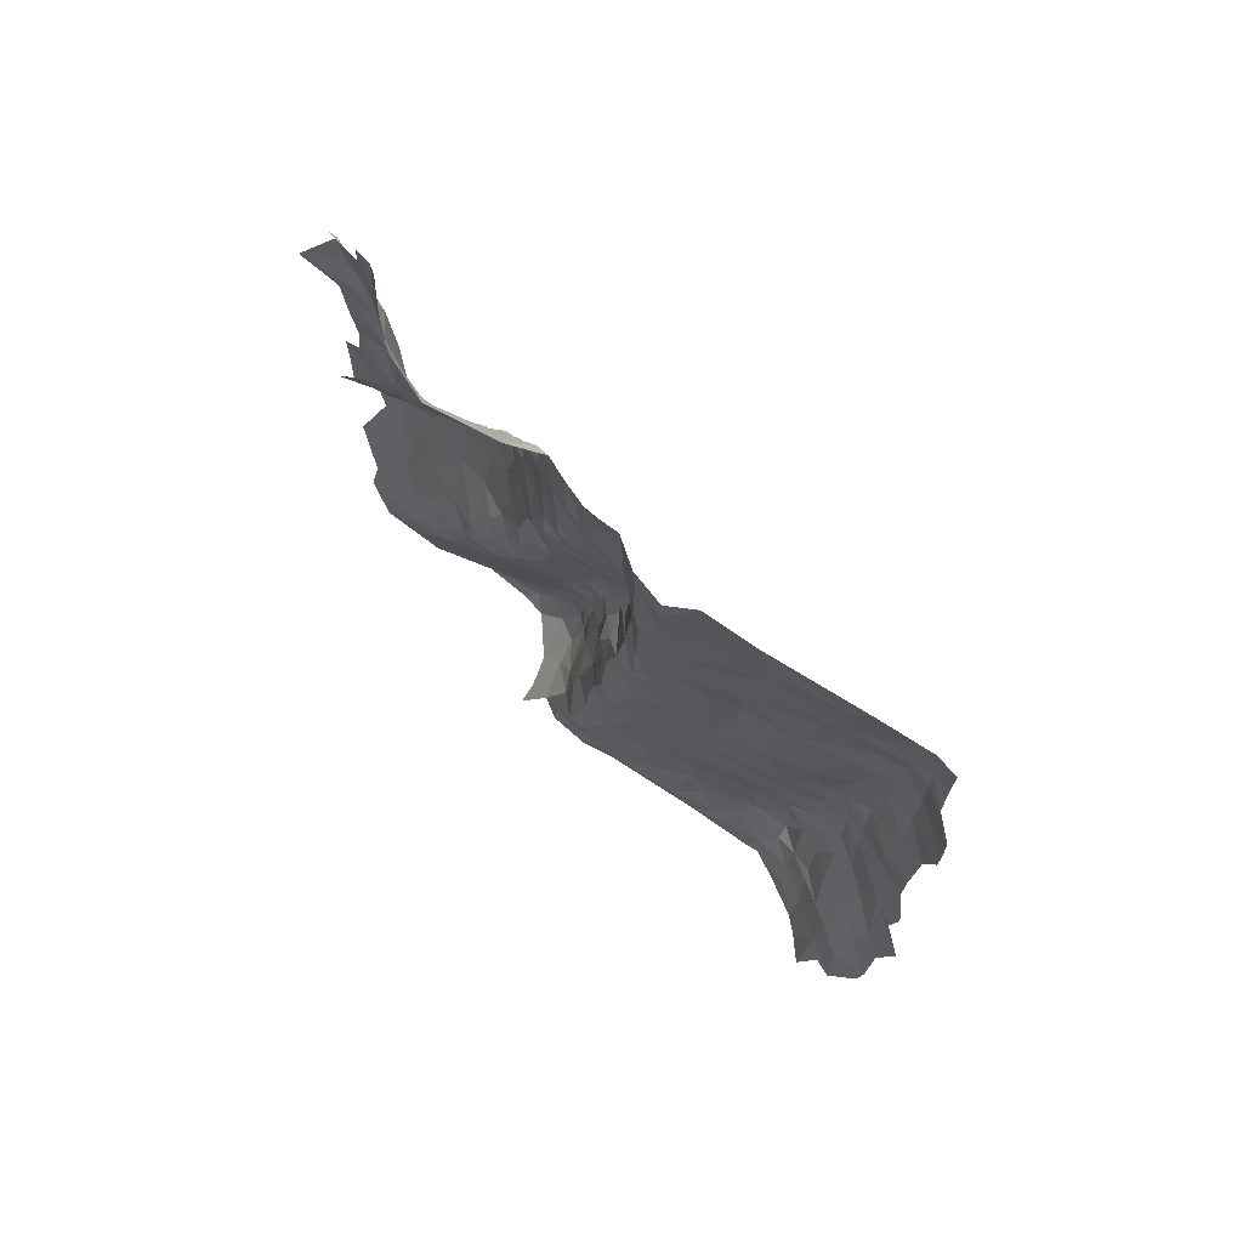
<metadata>
{"format":"obj","ext":"obj","renderer":"f3d","projection":"perspective","resolution":1024,"background":"white","views":[{"elev":71.8,"azim":-158.9,"up":"+Y"}]}
</metadata>
<code>
v 485.2 -251 257.5
v 483.7 -252.2 255.9
v 487.3 -253 258
v 488.5 -250.6 257.9
v 485.1 -246.9 257
v 492.6 -244.1 256.7
v 491 -239.8 255.8
v 483.3 -242.3 255.9
v 487.7 -236.6 254.7
v 482.8 -248.2 256.6
v 452.2 -265.4 240.2
v 453.9 -267.1 241.2
v 456.2 -265.3 242.8
v 452.6 -262.5 241.7
v 456.2 -262.6 243.2
v 457.7 -266 243.2
v 462.3 -262.2 243.9
v 464.5 -262.9 244.2
v 461.7 -260.7 244.1
v 466.8 -259.9 244.3
v 473.9 -259.6 245.5
v 458.6 -260.4 244.3
v 457.8 -257.9 245.5
v 463.6 -257.5 244.9
v 454.4 -260.4 243.8
v 450 -264.3 239.2
v 450.6 -269.3 238.3
v 448.3 -225.2 242.9
v 452.4 -223.3 242.9
v 446.4 -218.2 242.4
v 457.4 -224 243.4
v 454.9 -218.1 242.8
v 452.5 -229.3 243.3
v 457 -230.3 243.6
v 461.1 -223.6 243.9
v 460.4 -218.8 243.8
v 504.7 -192.5 261.6
v 509.5 -195.2 261.8
v 505.3 -189.5 262
v 502 -190.5 259.8
v 504.6 -187.5 261.2
v 503.7 -185.1 259.8
v 504.6 -185.7 260.6
v 504.8 -184.8 260.3
v 504.6 -182.6 259.5
v 500.2 -190.3 257.8
v 501.9 -195.5 260.6
v 500.3 -194.9 259.4
v 501.9 -200.1 260.5
v 499.9 -200.4 259.6
v 497.9 -202.3 257.1
v 504.3 -196.4 261
v 505.9 -197.6 261.3
v 492.4 -184.6 249
v 494 -177.8 249.2
v 491.3 -183.4 248.3
v 498.6 -183.7 255.9
v 500.3 -180.6 256.9
v 499.9 -177.3 256.3
v 498.3 -177 255.5
v 497.1 -175.3 254
v 496.2 -180.5 252
v 496.7 -185.5 253
v 494 -177.8 249.2
v 498.4 -191.6 255.6
v 496.3 -189.1 253.3
v 495.9 -193 253.6
v 500.2 -190.3 257.8
v 500.1 -184.6 257.3
v 503.7 -185.1 259.8
v 501.8 -181.7 257.9
v 504.6 -182.6 259.5
v 445.7 -257 238.1
v 446.4 -261.1 236.5
v 448.2 -259.8 238.3
v 450 -264.3 239.2
v 447.2 -266 236.1
v 444.6 -263.6 234.5
v 442.4 -260.6 234.8
v 443.3 -258.5 236.3
v 442 -256 236.4
v 443.8 -253.2 238.6
v 448.3 -255.6 240.2
v 450.2 -258.5 241.2
v 450.3 -259.7 240.5
v 452.6 -262.5 241.7
v 452.2 -259.2 242.5
v 454.4 -260.4 243.8
v 440.5 -257.5 234.7
v 440.9 -261.7 233.5
v 441.5 -264.9 233.4
v 444.5 -270.6 233.8
v 446.1 -269.5 234.8
v 448.1 -275.2 234.8
v 449.5 -271.8 237
v 450.6 -269.3 238.3
v 443.5 -237.7 240.3
v 440.6 -242 238.2
v 443.9 -241.8 240.7
v 442.5 -248.1 238.4
v 439.7 -246 236.6
v 440.6 -249.2 236.5
v 438.7 -253.2 234.7
v 442 -256 236.4
v 440.5 -257.5 234.7
v 443.3 -258.5 236.3
v 443.8 -253.2 238.6
v 444.5 -246.1 240.3
v 446.4 -244.5 242.3
v 446.3 -241.1 242.8
v 446.2 -236.9 242.8
v 446.1 -233.4 243.1
v 442.5 -231.3 240.6
v 440.5 -236.6 238.2
v 440 -230.2 238.9
v 492.4 -209.6 257.4
v 491.4 -204.2 255.5
v 490.1 -209.9 258
v 494.2 -208.3 256.9
v 494.7 -215 259.3
v 497.2 -210.1 257.8
v 499.6 -214.2 259.4
v 500 -209.6 258.9
v 498.2 -206 257.3
v 495.7 -203.9 256
v 497.9 -202.3 257.1
v 499.7 -202.9 259.7
v 500.2 -205.6 259.4
v 496.3 -200.4 255.1
v 498.4 -191.6 255.6
v 500.3 -194.9 259.4
v 500.2 -190.3 257.8
v 502 -190.5 259.8
v 495.9 -193 253.6
v 492.8 -193.6 252.2
v 445 -225.9 242.5
v 442.2 -218.4 241.4
v 442.4 -225.1 241.2
v 438.8 -221.3 238
v 438.9 -216.5 237.9
v 442.4 -209.4 240.4
v 444.9 -211.8 241.9
v 445.6 -215.5 242.4
v 446.4 -218.2 242.4
v 446 -225.8 242.7
v 446.1 -233.4 243.1
v 442.5 -231.3 240.6
v 440 -230.2 238.9
v 438.9 -224.2 237.8
v 448.3 -225.2 242.9
v 447.4 -213.1 242.5
v 454.9 -218.1 242.8
v 452.4 -223.3 242.9
v 452.9 -210.4 242.4
v 450.7 -206.7 241.7
v 444.5 -208.4 241.4
v 442.4 -205.8 240.5
v 440.6 -210.8 239
v 440.6 -205.8 239.4
v 440.5 -199.5 239.1
v 505.9 -222.2 262.6
v 502.9 -220.1 261.6
v 504.7 -225.5 263.3
v 503.8 -218.3 261.5
v 508 -221.4 263.5
v 508.2 -224.8 263.6
v 507.9 -215.7 263.4
v 505.7 -212.9 262.2
v 501.6 -215.2 260.3
v 500.8 -212.8 259.5
v 505.3 -209.1 262.1
v 501.9 -206.7 260.6
v 502.3 -203.3 260.4
v 505.6 -204.1 261.7
v 504.3 -200.3 261.2
v 506.7 -201.1 262.7
v 505.9 -197.6 261.3
v 504.3 -196.4 261
v 501.9 -200.1 260.5
v 499.9 -200.4 259.6
v 499.7 -202.9 259.7
v 497.9 -202.3 257.1
v 500.2 -205.6 259.4
v 500 -209.6 258.9
v 498.2 -206 257.3
v 499.6 -214.2 259.4
v 499.4 -218.6 260.7
v 494.7 -215 259.3
v 496.6 -220.2 261.4
v 496.8 -222.6 262.4
v 502 -225.5 263.4
v 445 -199.8 240.8
v 444.5 -208.4 241.4
v 446.2 -204.5 241.5
v 450.7 -206.7 241.7
v 451 -200.3 241.2
v 448.5 -196 240.4
v 459.3 -192.8 241.5
v 455.2 -198.1 241.3
v 458 -203.6 242.2
v 468.3 -196.4 242.4
v 464.6 -187.8 241.3
v 468.2 -193.3 242.3
v 471.1 -194.8 243.7
v 468.4 -201.6 243
v 471.4 -201.9 244.3
v 473.2 -194.8 246.1
v 473.1 -201.3 246.3
v 473.1 -205.5 247.4
v 475.1 -200.4 247.3
v 475 -204.7 248.2
v 477.8 -200.9 248.4
v 479.2 -208.2 249.5
v 475 -193.2 246.6
v 477.2 -195.8 247.3
v 473 -187.9 245.1
v 474.9 -187.4 245.5
v 471.2 -190.5 243.4
v 442.8 -199.2 240.2
v 442.4 -205.8 240.5
v 440.5 -199.5 239.1
v 484.6 -198.2 253.2
v 483.1 -200.4 252
v 484.8 -201.7 254
v 483 -205.2 251.9
v 480.8 -204.1 250
v 480.9 -196.6 249.6
v 483.1 -197.2 251.8
v 484.7 -194.7 252.3
v 486.9 -195 252.3
v 486.5 -200.4 254.5
v 486.5 -204.5 256
v 484.6 -205.5 253.9
v 482.8 -209.3 251.5
v 480.9 -208.1 250
v 479.2 -208.2 249.5
v 477.8 -200.9 248.4
v 478.9 -195.6 248.1
v 478.9 -188.8 248.1
v 481.3 -192.2 250.2
v 482.9 -194.2 251.8
v 482.7 -190.9 251
v 486 -189.6 250.1
v 490.3 -188.7 250.1
v 492.8 -193.6 252.2
v 489.2 -199.3 253.8
v 491.4 -204.2 255.5
v 488.4 -204.4 256
v 486.6 -206.7 256.4
v 486.6 -209.1 255.9
v 484.7 -209.8 253.7
v 488.5 -206.7 257.1
v 488.5 -210.7 258
v 487.1 -215.2 255.9
v 488.4 -215.4 257.7
v 490.4 -213.5 259.2
v 490.1 -209.9 258
v 492.4 -184.6 249
v 494.2 -193.1 252.4
v 495.7 -203.9 256
v 496.3 -200.4 255.1
v 495.9 -193 253.6
v 496.3 -189.1 253.3
v 494.1 -184.6 250
v 496.7 -185.5 253
v 494 -177.8 249.2
v 491.3 -183.4 248.3
v 484.1 -183.3 247.4
v 481 -188.4 249.6
v 477.2 -195.8 247.3
v 476.6 -187.9 246.3
v 475 -193.2 246.6
v 474.9 -187.4 245.5
v 475.1 -200.4 247.3
v 480.8 -211.6 250.6
v 479.3 -242.7 251.5
v 480.7 -250.6 250.5
v 480.5 -247.1 254.1
v 481.9 -251.4 253.9
v 482.4 -253.8 251.7
v 480.3 -251.5 248.3
v 479.2 -246.2 247.9
v 478.7 -243.4 248.2
v 477.1 -237.7 248.3
v 477.9 -236.7 252
v 479.6 -240.5 253.9
v 480.9 -242.3 255
v 481.4 -247.9 255.6
v 483.7 -252.2 255.9
v 484.6 -256.3 252.3
v 484.9 -258.4 249.8
v 485.6 -260.5 248.1
v 482.6 -256 248.2
v 486.4 -254.8 256.4
v 487.3 -253 258
v 488.8 -254.5 257.6
v 493 -252.5 258.5
v 482.8 -248.2 256.6
v 483.3 -242.3 255.9
v 483.1 -237.3 254.8
v 480.8 -238.7 254.6
v 479 -236.3 253.4
v 479.2 -234.3 253.2
v 477.3 -232.7 251.6
v 478.9 -230.6 253
v 477.3 -227.4 251.6
v 476.4 -227.1 250.2
v 476.3 -233.5 248
v 476.3 -228.7 248.2
v 475.1 -225.8 247.8
v 475 -223.9 250
v 473.7 -224.6 246.1
v 474.8 -221.3 250.4
v 473 -219.2 246.3
v 473.3 -226.6 245.5
v 474.9 -228.5 246.3
v 475.2 -234.5 245.7
v 471.6 -231.7 244.7
v 471.6 -224.7 244.8
v 468.7 -229.5 244.6
v 469.6 -222.6 244.3
v 470.6 -237.1 244.8
v 466.8 -235 244.7
v 463.1 -232.4 244.4
v 466.9 -224.3 244.2
v 463.8 -218.7 243.7
v 461.1 -223.6 243.9
v 460.4 -218.8 243.8
v 457 -230.3 243.6
v 455.8 -237.5 244
v 450.7 -234.5 243.9
v 452.5 -229.3 243.3
v 448.3 -225.2 242.9
v 448.7 -235.4 243.7
v 446.1 -233.4 243.1
v 446.2 -236.9 242.8
v 446.3 -241.1 242.8
v 450.6 -239 244
v 448.1 -242.5 243.7
v 474.7 -240.1 245.4
v 476.2 -238 246.3
v 476.9 -242 246.2
v 477.1 -246.3 246.1
v 479.1 -252.5 246
v 482.9 -212.1 251.3
v 482.5 -215.3 251.4
v 484.5 -214.4 252.5
v 485.4 -217 253.5
v 482.7 -220.6 252.1
v 477.2 -220.2 251.4
v 475.1 -213.9 249.6
v 480.8 -211.6 250.6
v 482.8 -209.3 251.5
v 484.7 -209.8 253.7
v 486.6 -209.1 255.9
v 487.1 -215.2 255.9
v 479.2 -208.2 249.5
v 475 -204.7 248.2
v 473.1 -205.5 247.4
v 473.1 -212.8 248.2
v 472.3 -211.7 246.2
v 471.1 -209.8 244.6
v 471.3 -205.7 244.2
v 471.4 -201.9 244.3
v 469.2 -206.3 243.4
v 468.4 -201.6 243
v 466.1 -208.7 243.1
v 462.8 -202.9 242.4
v 468.3 -196.4 242.4
v 458 -203.6 242.2
v 460.5 -212.5 243
v 457 -208.5 242.4
v 450.7 -206.7 241.7
v 451 -200.3 241.2
v 455.2 -198.1 241.3
v 452.9 -210.4 242.4
v 454.9 -218.1 242.8
v 447.4 -213.1 242.5
v 460.4 -218.8 243.8
v 464.9 -214.5 243.4
v 463.8 -218.7 243.7
v 469.8 -216.9 244.2
v 466.9 -224.3 244.2
v 469.6 -222.6 244.3
v 468.7 -229.5 244.6
v 471.5 -218.8 245.1
v 471.6 -224.7 244.8
v 473 -219.2 246.3
v 473.3 -226.6 245.5
v 473.7 -217.6 248.3
v 474.9 -217.7 250.1
v 474.8 -221.3 250.4
v 477.3 -224.3 251.8
v 475 -223.9 250
v 476.4 -227.1 250.2
v 477.3 -227.4 251.6
v 479.4 -226.8 252.7
v 478.9 -230.6 253
v 482 -232 253.6
v 479.2 -234.3 253.2
v 483.1 -237.3 254.8
v 480.8 -238.7 254.6
v 487 -230.3 253.6
v 487.7 -236.6 254.7
v 483.3 -242.3 255.9
v 489.9 -235 254.6
v 490.8 -231.5 254.8
v 488.3 -227.7 254.2
v 486.6 -225.3 253.4
v 484.1 -225.8 252.9
v 484.3 -220.9 252.7
v 486.7 -221.5 253.8
v 489.4 -225.5 255.8
v 488.3 -220.9 256.1
v 495.7 -228.5 260.6
v 495.7 -233.2 258
v 499.8 -233.3 261.2
v 502.6 -238.2 261.2
v 500.9 -239.6 259.2
v 497.4 -237.5 257.7
v 494 -236.3 255.9
v 492.8 -232.1 255.6
v 492.2 -226.6 258.4
v 495.9 -224.3 262.3
v 499.5 -228.1 263.6
v 501.9 -230 264.5
v 504.1 -232.1 265.2
v 506.4 -234.3 265.4
v 509 -239.6 264.3
v 506.4 -242.3 261.4
v 507 -245.3 260.8
v 500.6 -243.7 257.8
v 497.1 -240 257
v 495 -240.9 256.5
v 491 -239.8 255.8
v 492.3 -234.6 255.1
v 490.8 -231.5 254.8
v 490.6 -227.7 255.6
v 489.4 -225.5 255.8
v 491.9 -222.9 259.3
v 494.2 -222 261.6
v 496.8 -222.6 262.4
v 499.2 -226 263.6
v 502 -225.5 263.4
v 501.9 -227.8 264.4
v 504.3 -227.7 264.3
v 505 -230 265.4
v 507.2 -231.6 265.9
v 510.5 -228.6 264.6
v 508.2 -224.8 263.6
v 504.7 -225.5 263.3
v 505.9 -222.2 262.6
v 502.9 -220.1 261.6
v 496.6 -220.2 261.4
v 494.1 -220 261.6
v 492.4 -216.4 260.4
v 494.7 -215 259.3
v 492 -214.6 259.4
v 492.4 -209.6 257.4
v 490.1 -209.9 258
v 490.4 -213.5 259.2
v 490.8 -216.8 259.7
v 488.4 -215.4 257.7
v 489.5 -219.6 258.1
v 487.1 -215.2 255.9
v 488.3 -220.9 256.1
v 485.4 -217 253.5
v 492.4 -218.7 261
v 488.3 -227.7 254.2
v 486.6 -225.3 253.4
v 489.9 -235 254.6
v 487.7 -236.6 254.7
v 492.6 -244.1 256.7
v 497.6 -243.4 257.1
v 500.6 -247.9 258.2
v 493 -252.5 258.5
v 488.5 -250.6 257.9
v 487.3 -253 258
v 499.3 -252.7 258.7
v 504.9 -248.8 259.4
v 448.2 -251.6 242.2
v 446.1 -250.5 241.4
v 446.3 -252.7 240.4
v 443.8 -253.2 238.6
v 442.5 -248.1 238.4
v 444.5 -246.1 240.3
v 446.4 -244.5 242.3
v 448.1 -242.5 243.7
v 448.2 -248.6 243.3
v 449.8 -251.1 243.4
v 450.1 -255 242.5
v 448.3 -255.6 240.2
v 450.2 -258.5 241.2
v 452.2 -254.7 244.1
v 452.2 -259.2 242.5
v 454 -258.7 244.9
v 454.4 -260.4 243.8
v 457.8 -257.9 245.5
v 458.6 -260.4 244.3
v 454.3 -254.5 245.2
v 458.1 -251.6 245.4
v 464.7 -254 245.2
v 463.6 -257.5 244.9
v 466.8 -259.9 244.3
v 461.7 -260.7 244.1
v 469.2 -255.2 245
v 473.9 -259.6 245.5
v 474.5 -256.1 245.5
v 477.5 -259.4 245.8
v 479 -255.5 246.3
v 481.1 -257 246.7
v 480.8 -254.7 247
v 482.6 -256 248.2
v 480.3 -251.5 248.3
v 479.1 -252.5 246
v 477.3 -253 245.6
v 477.1 -246.3 246.1
v 474.8 -247.4 245.5
v 474.7 -240.1 245.4
v 472.7 -243.3 245.1
v 470.6 -237.1 244.8
v 463.5 -245.6 244.9
v 465.1 -240 244.8
v 466.8 -235 244.7
v 455.8 -237.5 244
v 457.7 -241.8 244.5
v 451.2 -241.9 244.4
v 450.6 -239 244
v 451.7 -247.9 244.4
v 454.1 -249.7 244.8
v 455.6 -246.1 244.6
v 465 -250.3 245.2
v 470.7 -249.1 245.2
v 446.3 -241.1 242.8
v 448.7 -235.4 243.7
f 3 1 2
f 2 1 10
f 1 5 10
f 10 5 8
f 9 8 7
f 8 5 7
f 7 5 6
f 6 5 4
f 5 1 4
f 1 3 4
f 13 11 12
f 12 11 27
f 27 11 26
f 26 11 14
f 11 13 14
f 13 15 14
f 14 15 25
f 25 15 22
f 24 23 19
f 23 22 19
f 22 15 19
f 15 17 19
f 21 20 18
f 20 19 18
f 19 17 18
f 18 17 16
f 17 15 16
f 15 13 16
f 30 28 29
f 29 31 32
f 32 31 36
f 36 31 35
f 35 31 34
f 34 31 33
f 31 29 33
f 29 28 33
f 39 37 38
f 53 38 52
f 38 37 52
f 37 47 52
f 52 47 49
f 51 50 48
f 50 49 48
f 49 47 48
f 48 47 40
f 47 37 40
f 37 39 40
f 39 41 40
f 46 40 42
f 40 41 42
f 41 43 42
f 45 42 44
f 42 43 44
f 56 54 55
f 59 57 58
f 57 69 58
f 58 69 71
f 72 71 70
f 71 69 70
f 70 69 68
f 69 57 68
f 68 57 65
f 67 65 66
f 66 65 63
f 65 57 63
f 64 63 62
f 63 57 62
f 62 57 61
f 61 57 60
f 57 59 60
f 75 73 74
f 79 78 74
f 74 78 77
f 77 78 92
f 92 78 91
f 91 78 90
f 78 79 90
f 90 79 89
f 89 79 80
f 79 74 80
f 74 73 80
f 80 73 81
f 81 73 82
f 82 73 83
f 73 75 83
f 83 75 84
f 75 85 84
f 84 85 87
f 88 87 86
f 87 85 86
f 86 85 76
f 85 75 76
f 75 74 76
f 74 77 76
f 76 77 96
f 96 77 95
f 95 77 94
f 94 77 93
f 77 92 93
f 99 97 98
f 98 97 114
f 115 114 113
f 114 97 113
f 113 97 112
f 112 97 111
f 97 99 111
f 111 99 110
f 110 99 109
f 109 99 108
f 108 99 100
f 99 98 100
f 98 101 100
f 107 100 104
f 106 104 105
f 105 104 103
f 104 100 103
f 103 100 102
f 100 101 102
f 118 116 117
f 116 119 117
f 135 117 125
f 117 119 125
f 119 121 125
f 134 129 130
f 133 132 131
f 132 130 131
f 131 130 126
f 130 129 126
f 129 125 126
f 128 127 124
f 127 126 124
f 126 125 124
f 125 121 124
f 124 121 123
f 123 121 122
f 122 121 120
f 121 119 120
f 119 116 120
f 138 136 137
f 136 143 137
f 143 142 137
f 142 141 137
f 137 141 140
f 140 141 158
f 160 159 157
f 159 158 157
f 158 141 157
f 157 141 156
f 141 142 156
f 156 142 155
f 155 142 154
f 154 142 151
f 142 143 151
f 153 152 144
f 152 151 144
f 151 143 144
f 143 136 144
f 136 145 144
f 144 145 150
f 150 145 146
f 145 136 146
f 146 136 147
f 136 138 147
f 147 138 148
f 148 138 149
f 149 138 139
f 138 137 139
f 137 140 139
f 163 161 162
f 161 164 162
f 164 169 162
f 169 187 162
f 162 187 191
f 191 187 190
f 190 187 189
f 189 187 188
f 188 187 186
f 187 169 186
f 169 170 186
f 186 170 184
f 170 172 184
f 185 184 183
f 184 172 183
f 172 173 183
f 183 173 181
f 182 181 180
f 181 173 180
f 180 173 179
f 173 175 179
f 179 175 178
f 178 175 177
f 177 175 176
f 176 175 174
f 175 173 174
f 174 173 171
f 173 172 171
f 172 170 171
f 171 170 168
f 170 169 168
f 169 164 168
f 168 164 167
f 167 164 165
f 164 161 165
f 165 161 166
f 194 192 193
f 221 220 219
f 220 193 219
f 193 192 219
f 219 192 197
f 192 194 197
f 203 204 218
f 218 204 216
f 204 207 216
f 217 216 214
f 216 207 214
f 215 214 210
f 214 207 210
f 207 208 210
f 213 212 211
f 212 210 211
f 211 210 209
f 210 208 209
f 209 208 206
f 208 207 206
f 207 204 206
f 206 204 205
f 205 204 201
f 204 203 201
f 203 202 201
f 202 198 201
f 201 198 200
f 200 198 199
f 199 198 196
f 198 197 196
f 197 194 196
f 196 194 195
f 194 193 195
f 224 222 223
f 223 222 228
f 222 229 228
f 228 229 241
f 240 241 242
f 241 229 242
f 244 243 230
f 243 242 230
f 242 229 230
f 229 222 230
f 246 230 231
f 230 222 231
f 222 224 231
f 224 232 231
f 231 232 248
f 252 248 249
f 248 232 249
f 249 232 233
f 232 224 233
f 233 224 225
f 224 223 225
f 235 225 226
f 225 223 226
f 226 223 227
f 223 228 227
f 228 241 227
f 241 240 227
f 238 227 239
f 227 240 239
f 239 240 269
f 240 242 269
f 269 242 268
f 242 243 268
f 243 244 268
f 268 244 267
f 267 244 258
f 259 264 258
f 258 264 266
f 266 264 265
f 265 264 263
f 264 259 263
f 263 259 262
f 262 259 261
f 261 259 260
f 260 259 245
f 259 258 245
f 258 244 245
f 244 230 245
f 230 246 245
f 245 246 247
f 246 231 247
f 231 248 247
f 248 252 247
f 247 252 257
f 252 253 257
f 257 253 256
f 256 253 255
f 255 253 254
f 254 253 250
f 253 252 250
f 252 249 250
f 249 233 250
f 250 233 251
f 251 233 234
f 233 225 234
f 225 235 234
f 234 235 275
f 275 235 236
f 235 226 236
f 236 226 237
f 226 227 237
f 227 238 237
f 274 237 270
f 237 238 270
f 238 239 270
f 239 271 270
f 270 271 272
f 272 271 273
f 278 276 277
f 277 276 282
f 282 276 283
f 276 284 283
f 342 283 341
f 283 284 341
f 312 316 310
f 310 316 309
f 316 317 309
f 309 317 308
f 317 341 308
f 341 284 308
f 304 308 285
f 308 284 285
f 284 276 285
f 302 285 286
f 285 276 286
f 276 278 286
f 286 278 287
f 287 278 288
f 288 278 279
f 278 277 279
f 279 277 280
f 292 280 293
f 293 280 281
f 280 277 281
f 277 282 281
f 281 282 344
f 344 282 343
f 282 283 343
f 283 342 343
f 343 342 340
f 342 341 340
f 341 317 340
f 317 318 340
f 340 318 322
f 323 324 330
f 330 331 338
f 339 338 334
f 338 331 334
f 337 334 336
f 336 334 335
f 335 334 333
f 334 331 333
f 333 331 332
f 332 331 329
f 331 330 329
f 330 324 329
f 329 324 327
f 328 327 326
f 327 324 326
f 326 324 325
f 325 324 320
f 324 323 320
f 323 322 320
f 322 318 320
f 321 320 319
f 320 318 319
f 319 318 315
f 318 317 315
f 317 316 315
f 316 312 315
f 315 312 314
f 314 312 313
f 313 312 311
f 312 310 311
f 311 310 307
f 310 309 307
f 309 308 307
f 308 304 307
f 307 304 306
f 306 304 305
f 305 304 303
f 304 285 303
f 285 302 303
f 303 302 301
f 302 286 301
f 286 287 301
f 301 287 300
f 300 287 299
f 299 287 298
f 287 288 298
f 298 288 289
f 288 279 289
f 297 295 296
f 296 295 294
f 295 289 294
f 294 289 290
f 289 279 290
f 279 280 290
f 290 280 291
f 280 292 291
f 347 345 346
f 411 349 410
f 403 410 399
f 399 410 397
f 410 349 397
f 393 397 350
f 397 349 350
f 349 346 350
f 346 351 350
f 350 351 391
f 391 351 390
f 351 360 390
f 390 360 361
f 371 380 367
f 367 380 365
f 363 365 362
f 361 362 386
f 362 365 386
f 386 365 382
f 365 380 382
f 383 382 381
f 382 380 381
f 381 380 379
f 380 371 379
f 379 371 377
f 378 377 376
f 377 371 376
f 371 372 376
f 376 372 373
f 375 374 370
f 374 373 370
f 373 372 370
f 372 371 370
f 371 367 370
f 367 368 370
f 370 368 369
f 369 368 366
f 368 367 366
f 367 365 366
f 366 365 364
f 365 363 364
f 364 363 359
f 363 362 359
f 362 361 359
f 361 360 359
f 360 351 359
f 359 351 358
f 358 351 357
f 357 351 352
f 351 346 352
f 346 345 352
f 352 345 353
f 345 347 353
f 353 347 354
f 354 347 355
f 355 347 356
f 356 347 348
f 347 346 348
f 346 349 348
f 349 411 348
f 411 412 348
f 348 412 414
f 414 412 413
f 413 412 409
f 412 411 409
f 411 410 409
f 410 403 409
f 409 403 408
f 408 403 407
f 407 403 406
f 406 403 404
f 405 404 401
f 404 403 401
f 403 399 401
f 402 401 400
f 401 399 400
f 400 399 398
f 399 397 398
f 398 397 396
f 397 393 396
f 396 393 395
f 395 393 394
f 394 393 392
f 393 350 392
f 350 391 392
f 392 391 388
f 391 390 388
f 390 361 388
f 361 386 388
f 389 388 387
f 388 386 387
f 387 386 384
f 386 382 384
f 382 383 384
f 383 385 384
f 417 415 416
f 474 433 434
f 434 433 421
f 433 420 421
f 420 416 421
f 436 421 422
f 421 416 422
f 416 415 422
f 438 422 423
f 422 415 423
f 440 468 464
f 464 468 462
f 458 462 456
f 462 468 456
f 456 468 455
f 455 468 441
f 468 440 441
f 441 440 424
f 440 423 424
f 423 415 424
f 443 424 425
f 424 415 425
f 415 417 425
f 446 445 426
f 445 425 426
f 425 417 426
f 427 426 418
f 426 417 418
f 417 416 418
f 418 416 419
f 416 420 419
f 420 433 419
f 419 433 432
f 433 474 432
f 432 474 475
f 478 476 477
f 477 476 473
f 476 475 473
f 475 474 473
f 474 434 473
f 473 434 435
f 434 421 435
f 421 436 435
f 472 435 471
f 435 436 471
f 471 436 437
f 436 422 437
f 422 438 437
f 437 438 469
f 470 469 439
f 469 438 439
f 438 423 439
f 423 440 439
f 439 440 466
f 440 464 466
f 467 466 465
f 466 464 465
f 465 464 463
f 464 462 463
f 463 462 461
f 462 458 461
f 461 458 460
f 460 458 459
f 459 458 457
f 458 456 457
f 457 456 454
f 456 455 454
f 455 441 454
f 454 441 442
f 441 424 442
f 424 443 442
f 442 443 444
f 443 425 444
f 425 445 444
f 453 444 451
f 444 445 451
f 445 446 451
f 452 451 450
f 451 446 450
f 450 446 449
f 449 446 447
f 446 426 447
f 426 427 447
f 447 427 448
f 448 427 428
f 427 418 428
f 428 418 429
f 429 418 430
f 418 419 430
f 430 419 431
f 419 432 431
f 431 432 480
f 432 475 480
f 480 475 479
f 475 476 479
f 483 481 482
f 482 481 489
f 481 490 489
f 489 490 529
f 490 530 529
f 530 531 529
f 529 531 527
f 527 531 526
f 523 526 522
f 526 531 522
f 522 532 520
f 532 533 520
f 520 533 518
f 510 516 508
f 508 516 506
f 516 518 506
f 518 533 506
f 506 533 502
f 533 532 502
f 502 532 501
f 532 522 501
f 522 531 501
f 531 530 501
f 501 530 500
f 496 500 494
f 500 530 494
f 530 490 494
f 494 490 491
f 490 481 491
f 491 481 492
f 481 483 492
f 492 483 484
f 483 482 484
f 484 482 485
f 485 482 486
f 486 482 487
f 535 534 488
f 534 487 488
f 487 482 488
f 482 489 488
f 489 529 488
f 529 527 488
f 488 527 528
f 528 527 525
f 527 526 525
f 526 523 525
f 525 523 524
f 524 523 521
f 523 522 521
f 522 520 521
f 521 520 519
f 520 518 519
f 519 518 517
f 518 516 517
f 517 516 515
f 516 510 515
f 510 512 515
f 515 512 514
f 514 512 513
f 513 512 511
f 512 510 511
f 511 510 509
f 510 508 509
f 509 508 507
f 508 506 507
f 507 506 504
f 506 502 504
f 505 504 503
f 504 502 503
f 503 502 498
f 502 501 498
f 501 500 498
f 500 496 498
f 499 498 497
f 498 496 497
f 497 496 495
f 496 494 495
f 495 494 493
f 494 491 493
f 491 492 493

</code>
